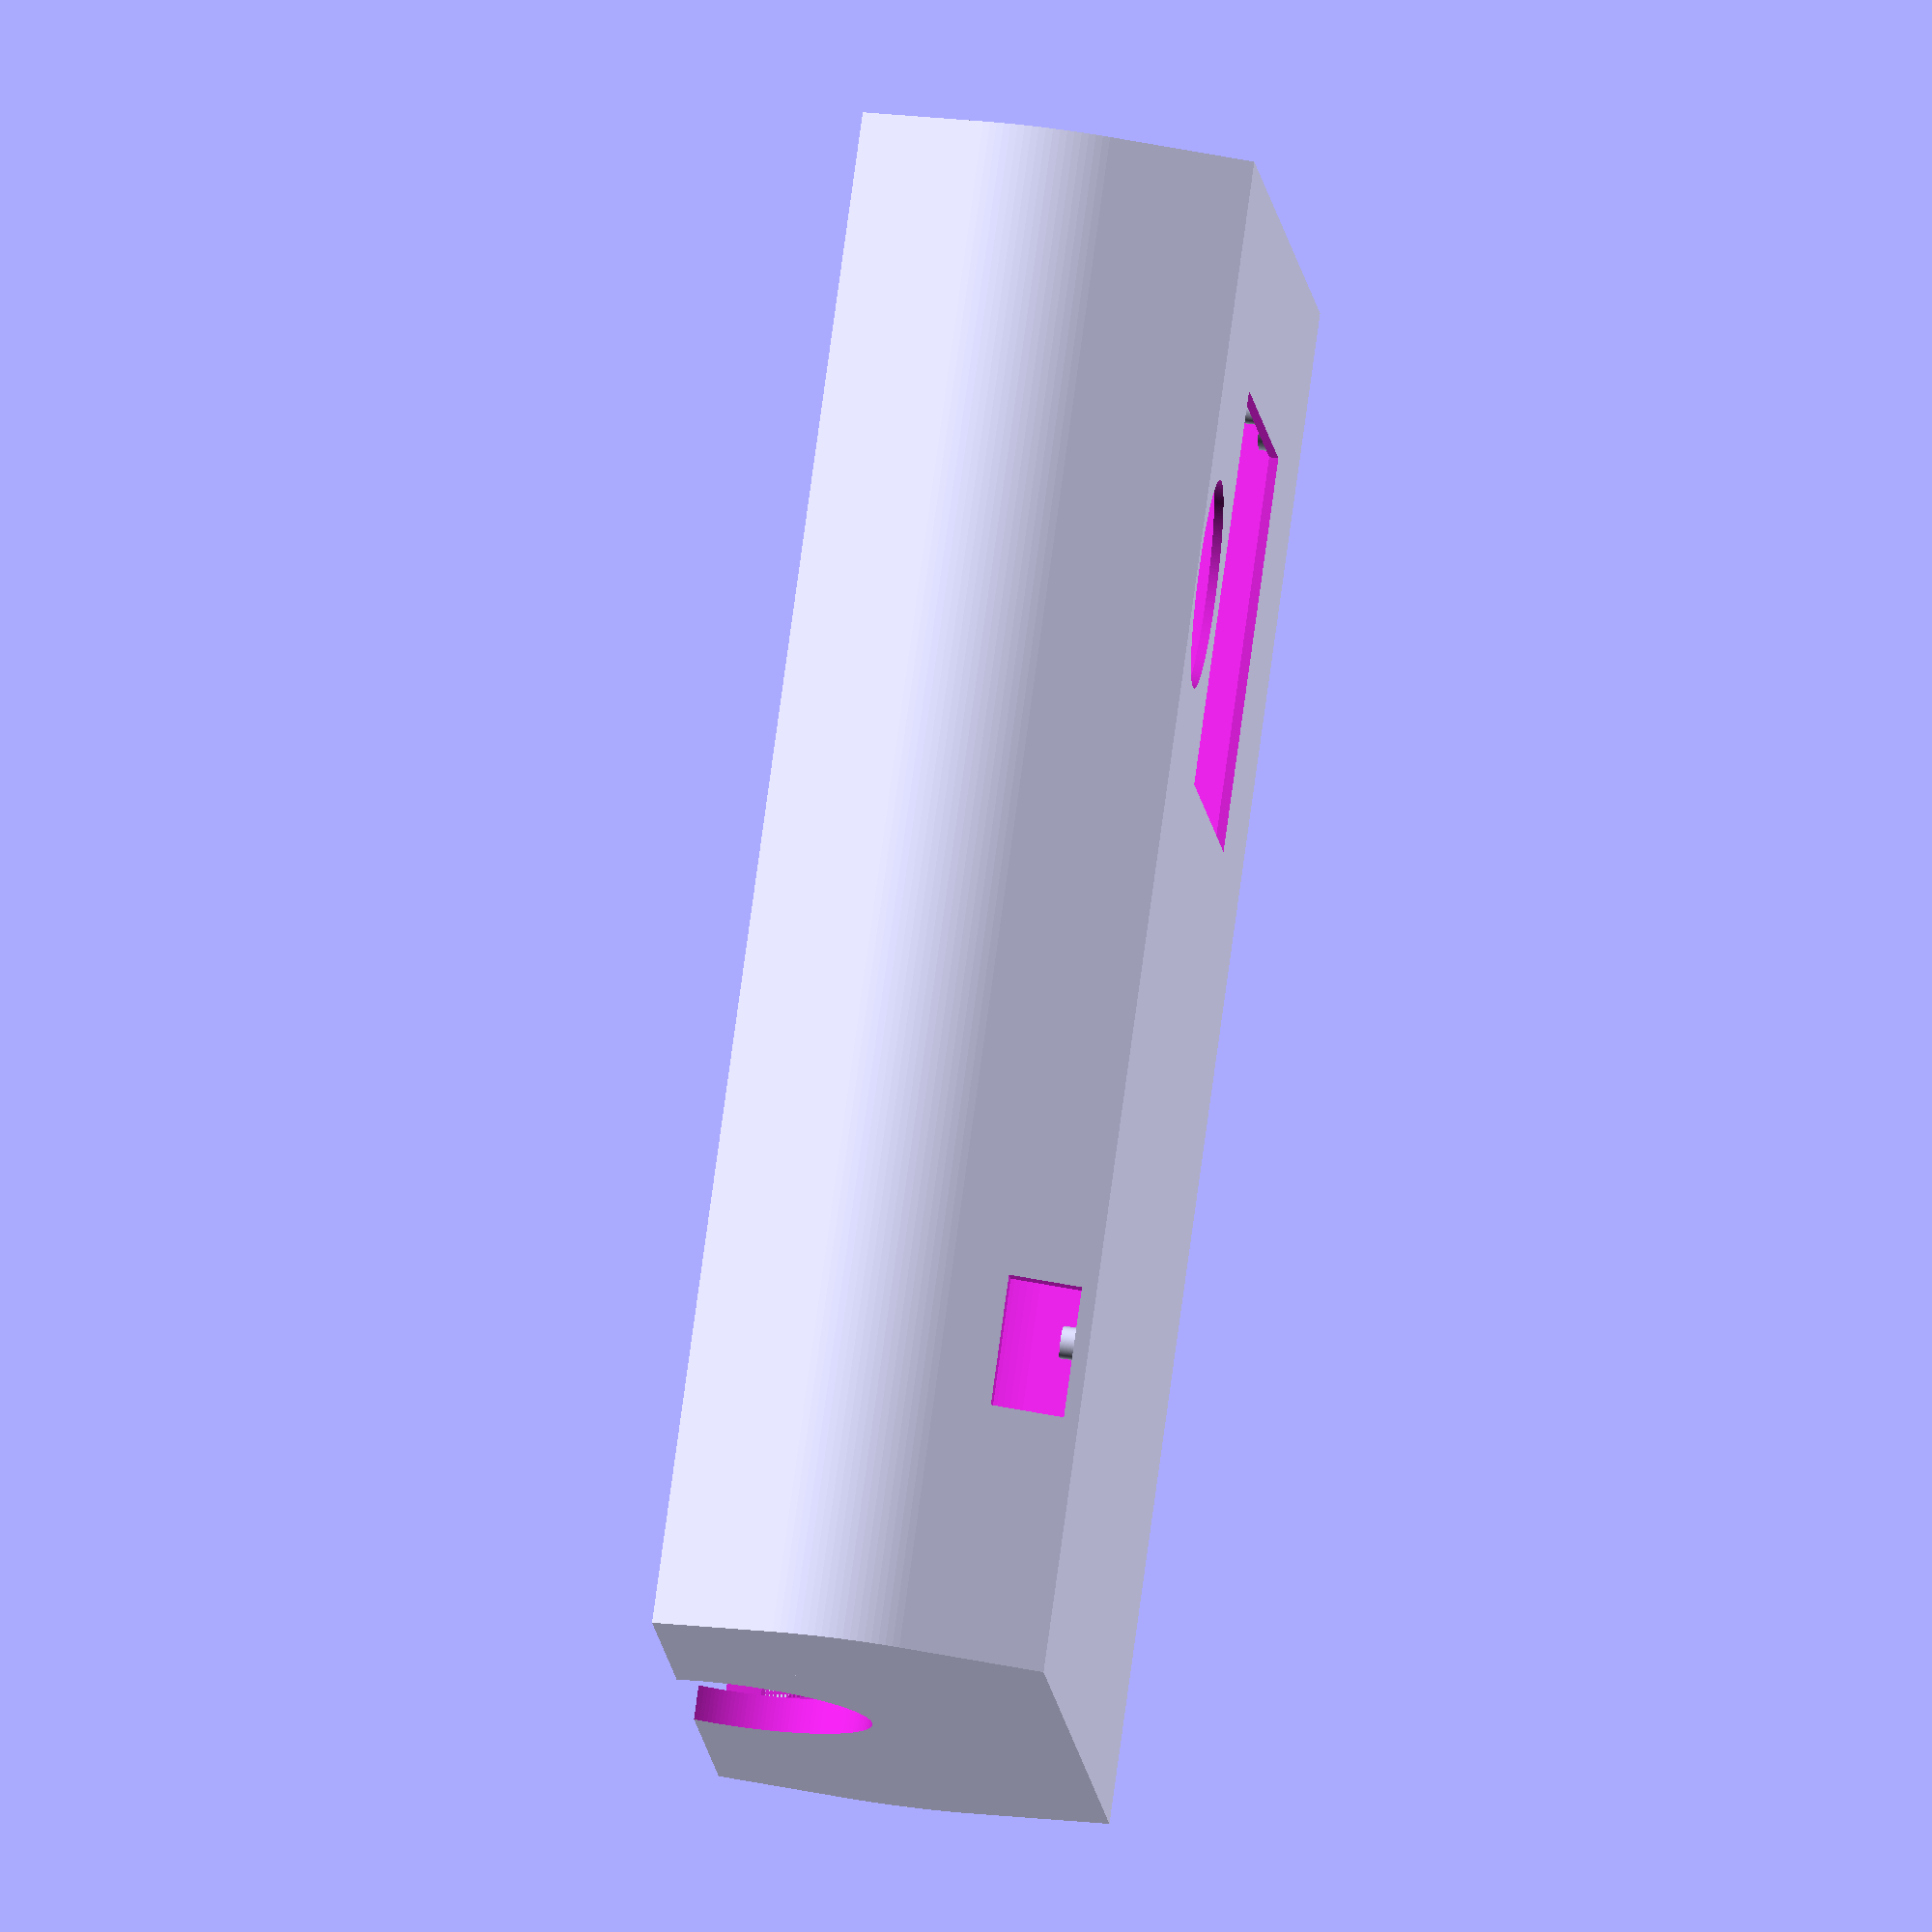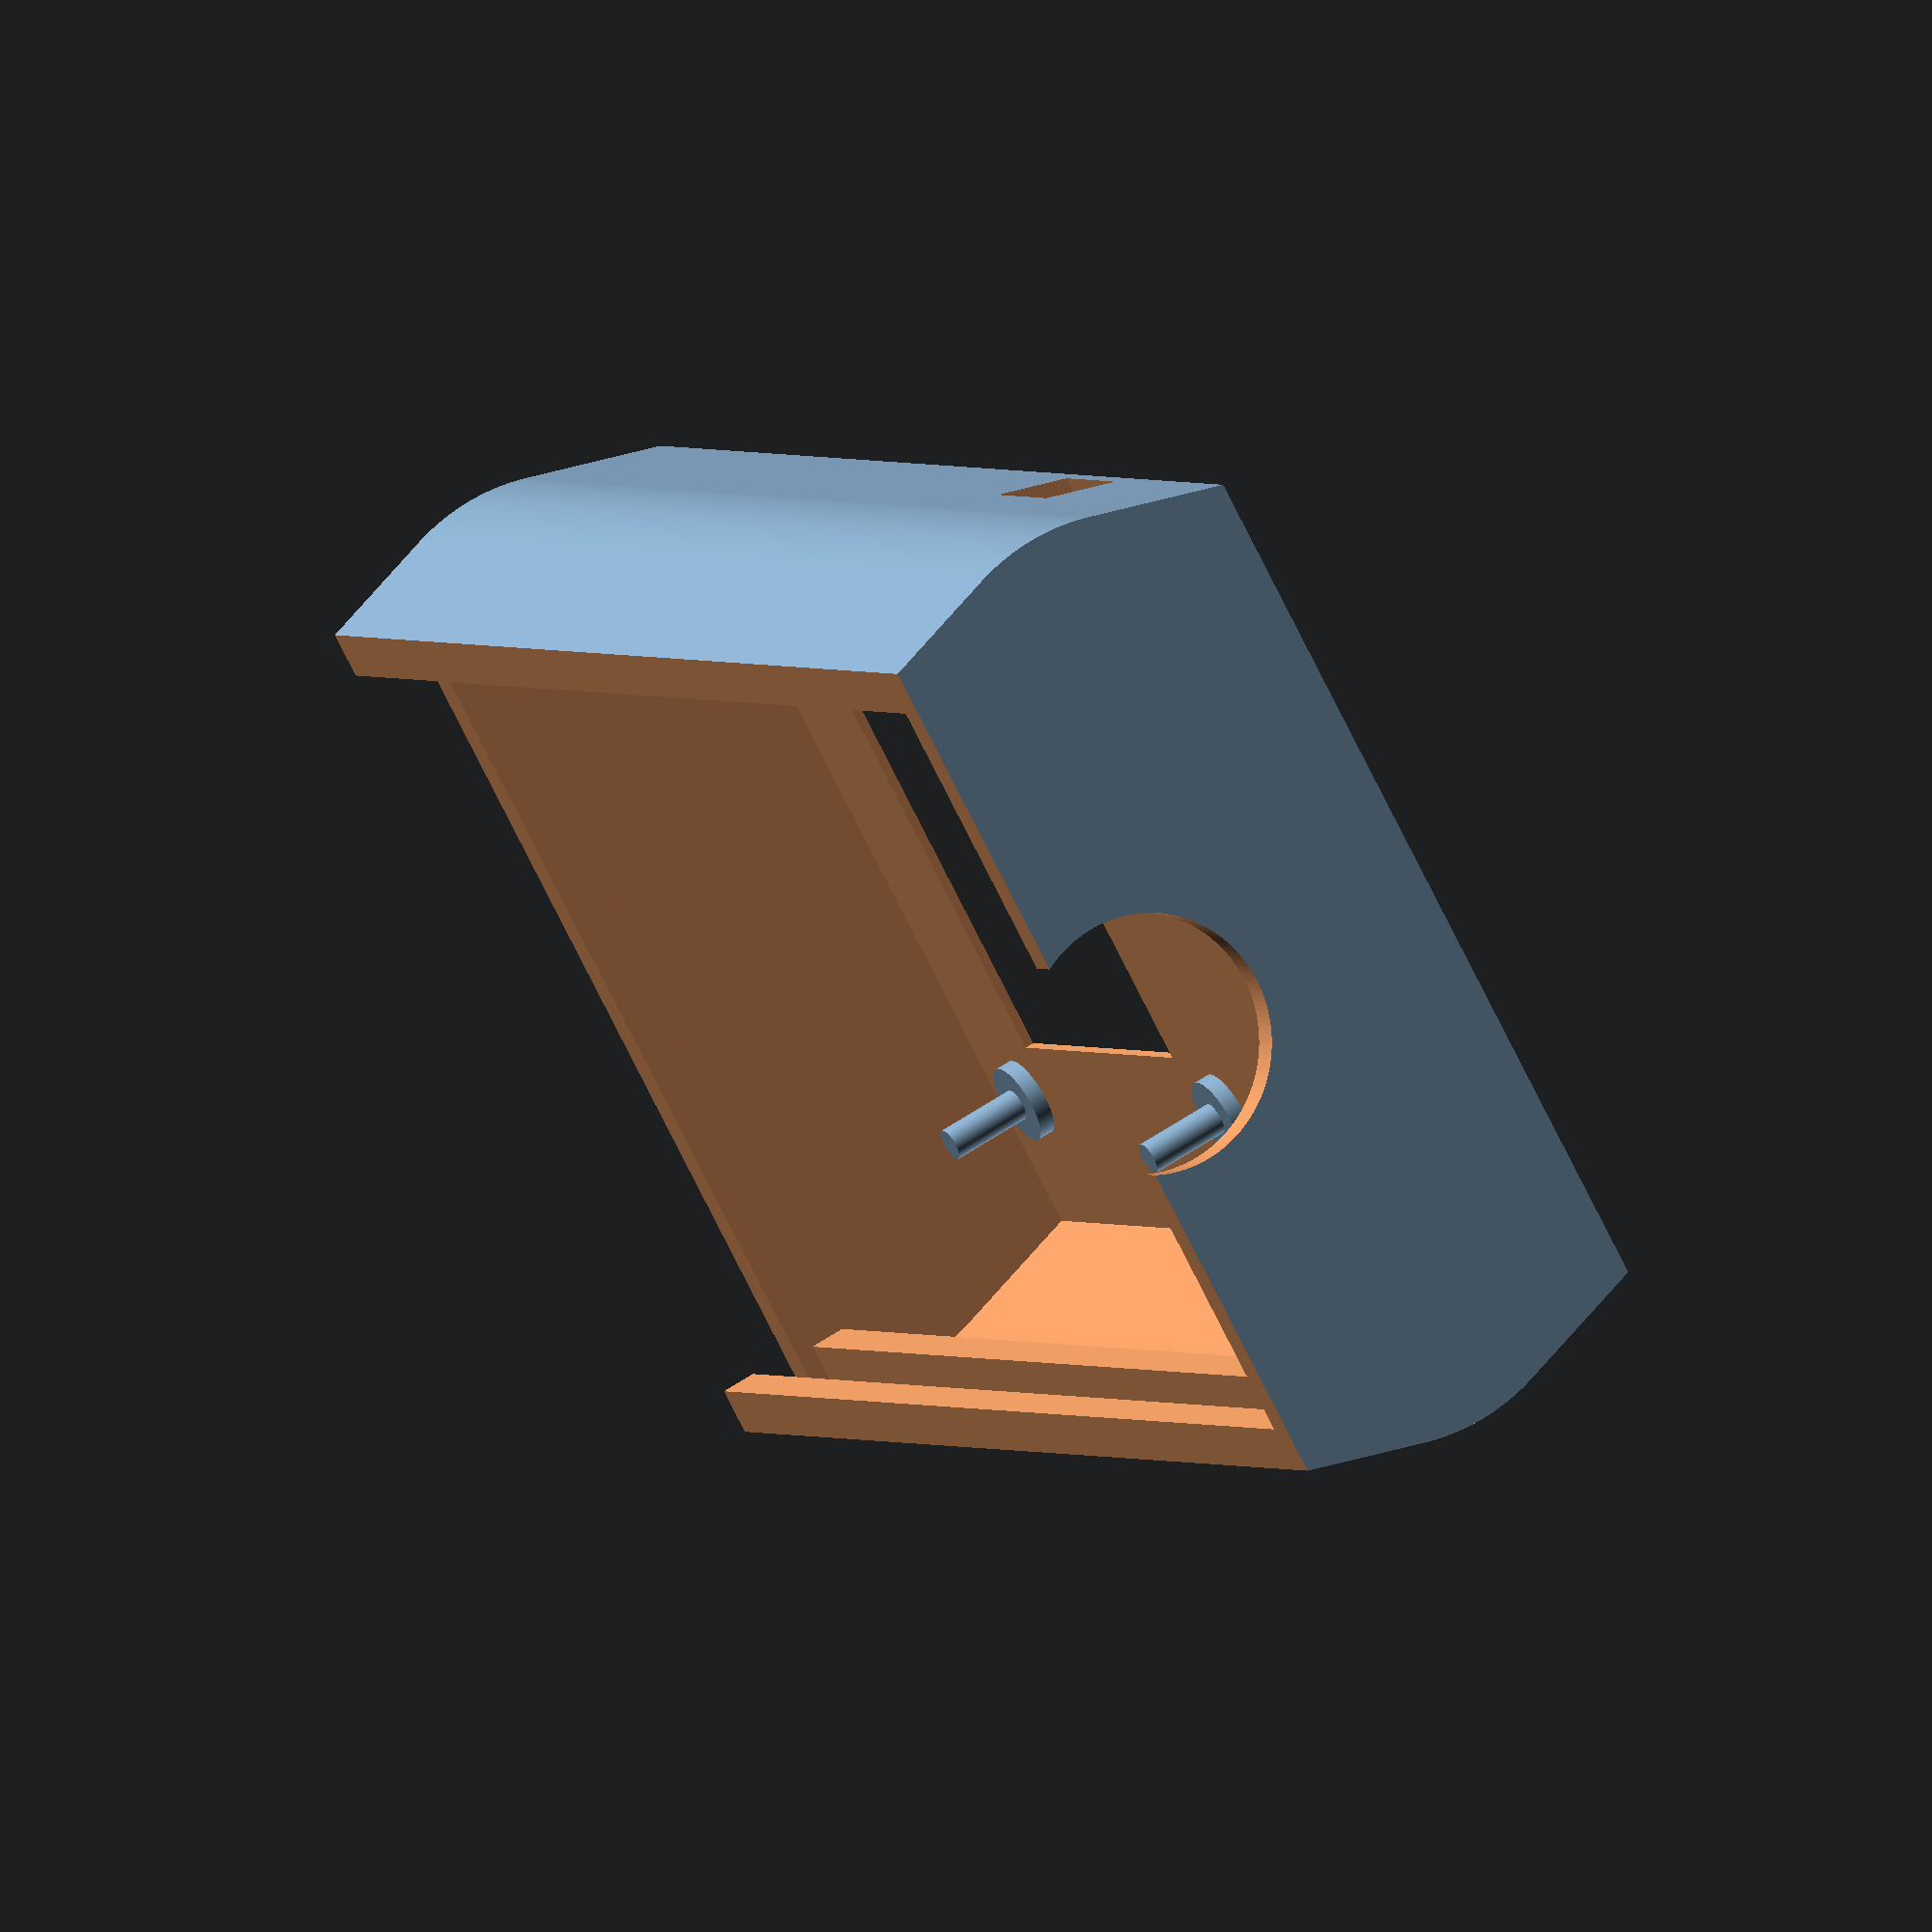
<openscad>
length = 94;
innerWidth = 55;
height = 28;
thickness = 2.2;
fingerDiamater = 16;

screenWidthAndHeight = 24.5;

usbWidth = 8.1;
usbHeight = 4.4;

$fn = 200;

module base() {
	cube([innerWidth, length, height * 0.9], center = true);
}

module side() {
	rotate([90, 0, 0])
	translate([-innerWidth / 3.3, 0, 0])
	cylinder(h = length, d = height, center = true);
}

module bothSides() {
	union() {
		side();

		mirror([1, 0, 0])
		side();
	}
}

module mainStructure() {
	hull() {
		difference() {
			bothSides();
			bottomCutout();
		}

		base();
	}
}

module topCutout() {
	translate([0, thickness * 2, height / 2 - 2])
	cube([innerWidth, length + (thickness * 2), 10], center = true);
}

module bottomCutout() {
	translate([0, 0, -height / 2 - 2])
	cube([innerWidth, length + (thickness * 2), 10], center = true);
}

module fullMainStructure() {
	difference() {
		mainStructure();

		scale([0.955, 0.955, 0.955])
		mainStructure();

		topCutout();
	}
}

module creditCard() {
	translate([0, 0, 8])
	cube([54, 85.6, 1.2], center = true);
}

module topSlideRail() {
	creditCardThickness = 3.5;
	creditCardWidth = 55;

	difference() {
		translate([0, 0, 0])
		cube([innerWidth, 94, creditCardThickness + (thickness * 2)], center = true);

		translate([0, thickness, 0])
		cube([creditCardWidth, 85.6 + 10, creditCardThickness], center = true);

		translate([0, thickness, 0])
		cube([creditCardWidth - 5, 85.6 + 10, creditCardThickness + (thickness * 3)], center = true);
	}
}

module finalTopCutout() {
	translate([0, 0, height / 2 + 2.5])
	cube([innerWidth * 1.5, length + (thickness * 2), 10], center = true);
}

module mountingHole() {
	cylinder(h = 6, d = 2);
	cylinder(h = 1, d = 5);
}

module screenCutOut() {
	cube([screenWidthAndHeight, screenWidthAndHeight, thickness * 10], center = true);
}

module screenMount() {
	translate([0, 0, 0])
	mountingHole();

	translate([0, 33.1, 0])
	mountingHole();

	translate([33.4, 0, 0])
	mountingHole();

	translate([33.4, 33.1, 0])
	mountingHole();
}

module usbCutOut() {
	cube([thickness * 10, usbWidth, usbHeight], center = true);
}

module mcuMount() {
	translate([0, 0, 0])
	mountingHole();

	translate([0, 17.5, 0])
	mountingHole();

	translate([44.95, 0, 0])
	mountingHole();

	translate([44.95, 17.5, 0])
	mountingHole();	
}

module fingerGrip() {
	rotate([90, 0, 0])
	cylinder(h = length, d = fingerDiamater, center = true);
}

module fingerHole() {
	cylinder(h = 8, d = fingerDiamater * 0.8, center = true);
}

module fingerHoleProtector() {
	difference() {
		cylinder(h = 6, d = fingerDiamater * 1.15, center = true);
		fingerHole();
	}
}

difference() {
	difference() {
		union() {
			fullMainStructure();

			translate([0, 0, 1 + (thickness * 3)])
			topSlideRail();
		}

		finalTopCutout();
	}

	translate([-34.8 / 2 + screenWidthAndHeight / 2 + 3.5, -6 + 4.9 + screenWidthAndHeight, -12])
	screenCutOut();

	translate([47.5 / 2, -40 + 17.5 / 2 + 4, -9.5])
	usbCutOut();

	translate([0, -10, 8])
	fingerGrip();

	translate([20, 22, -10])
	fingerHole();
}

translate([-34.8 / 2, 6, -12])
screenMount();

translate([-47.5 / 2, -40 + 4, -12])
mcuMount();

//translate([19, 22, -9.5])
//fingerHoleProtector();

//creditCard();
</openscad>
<views>
elev=307.5 azim=298.1 roll=98.9 proj=o view=solid
elev=122.0 azim=39.1 roll=125.3 proj=o view=solid
</views>
